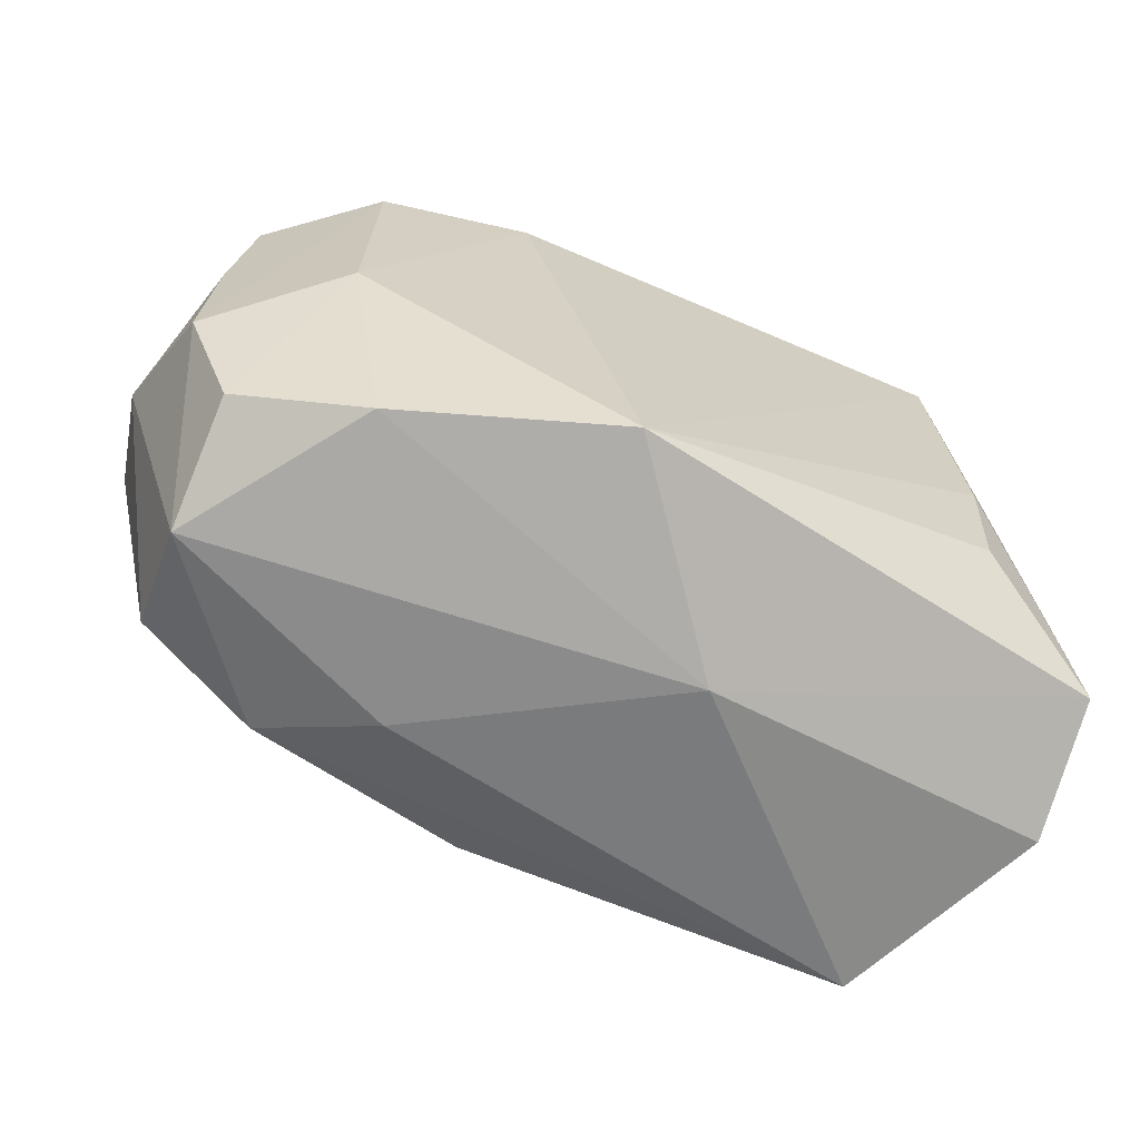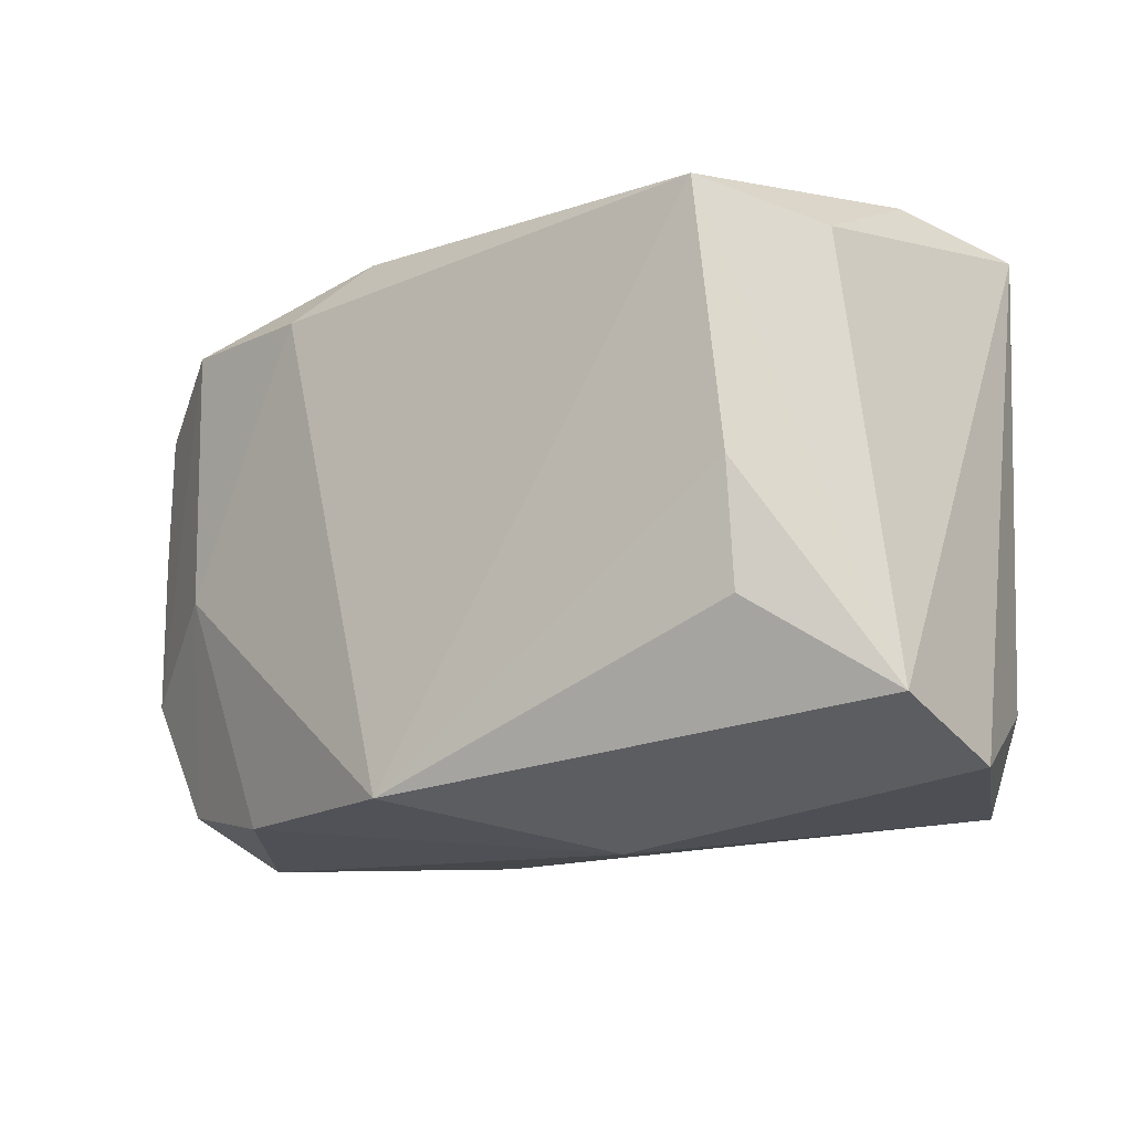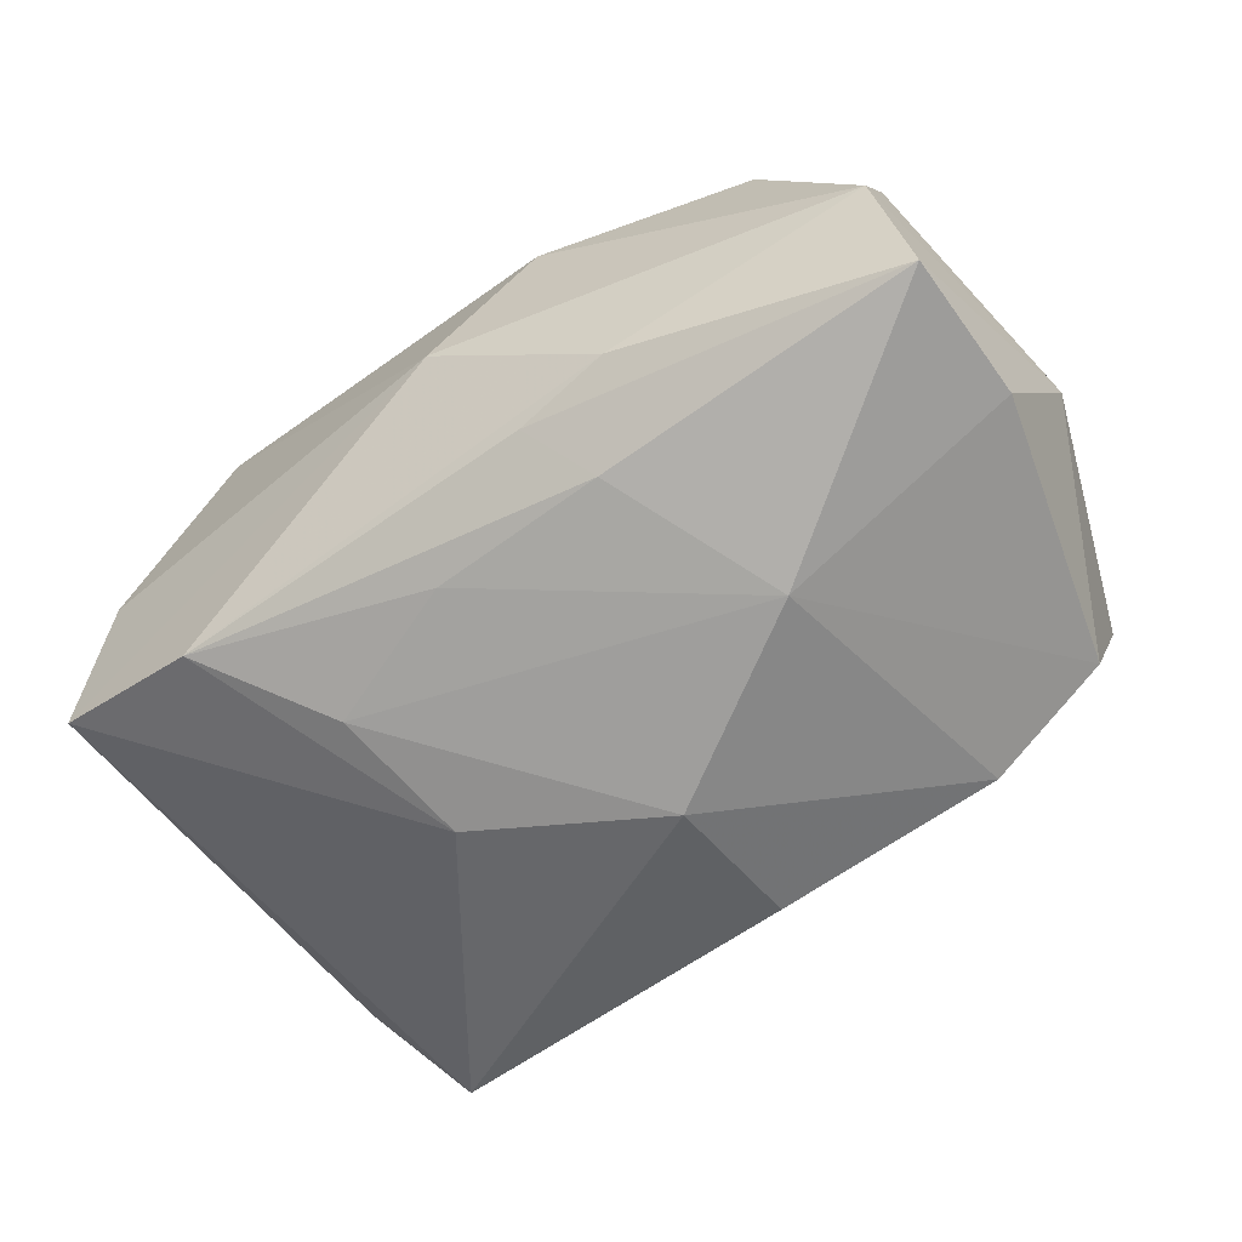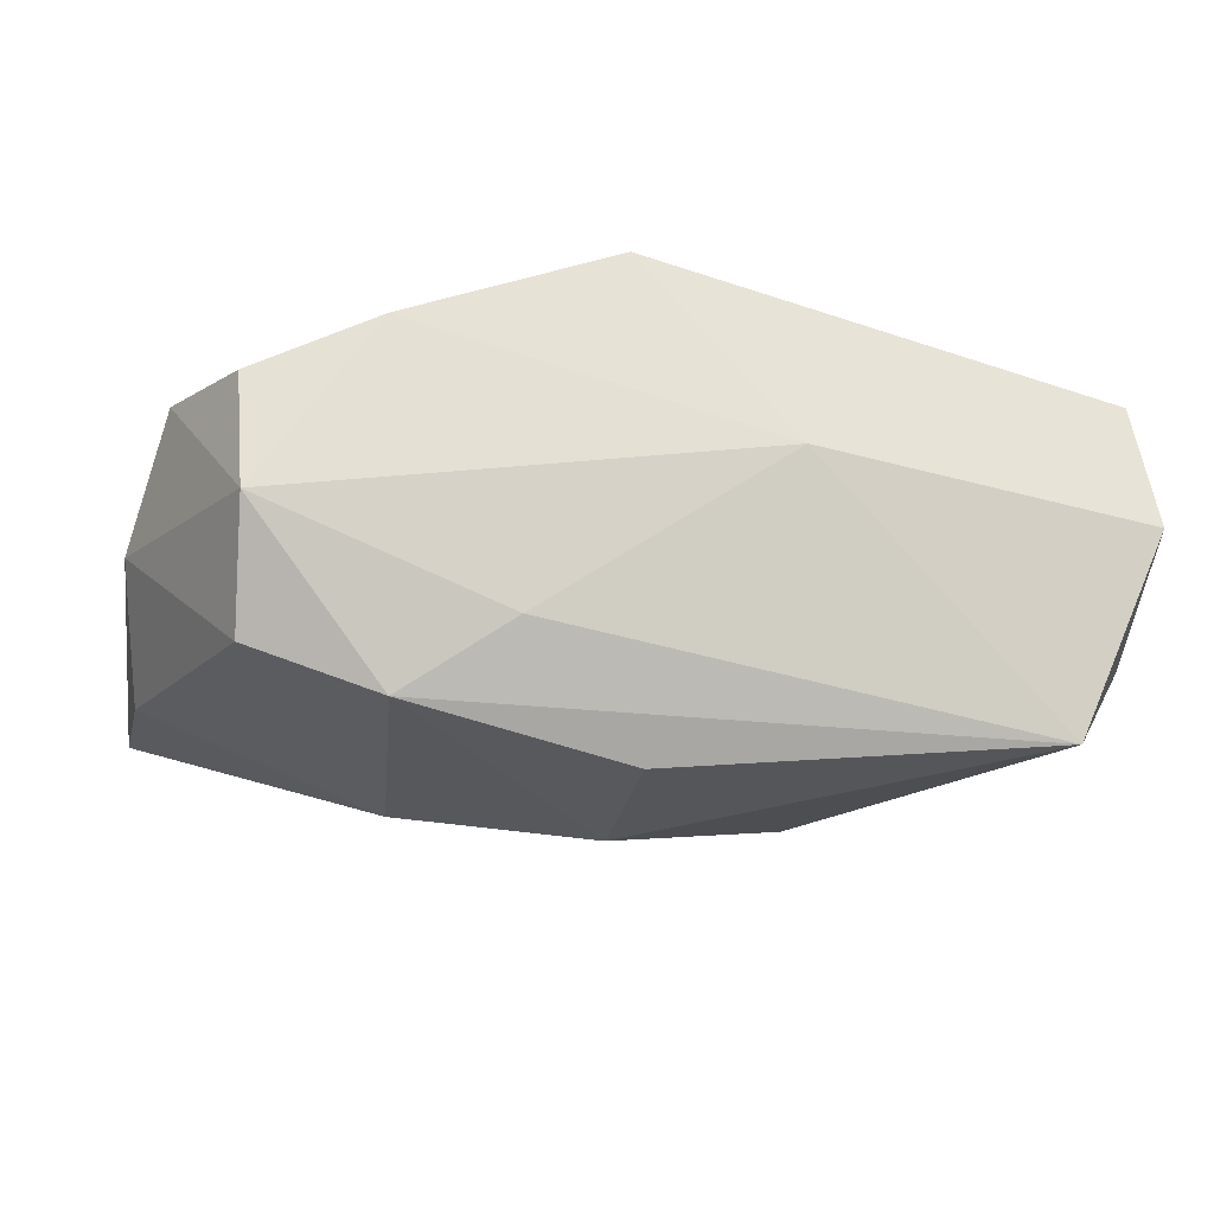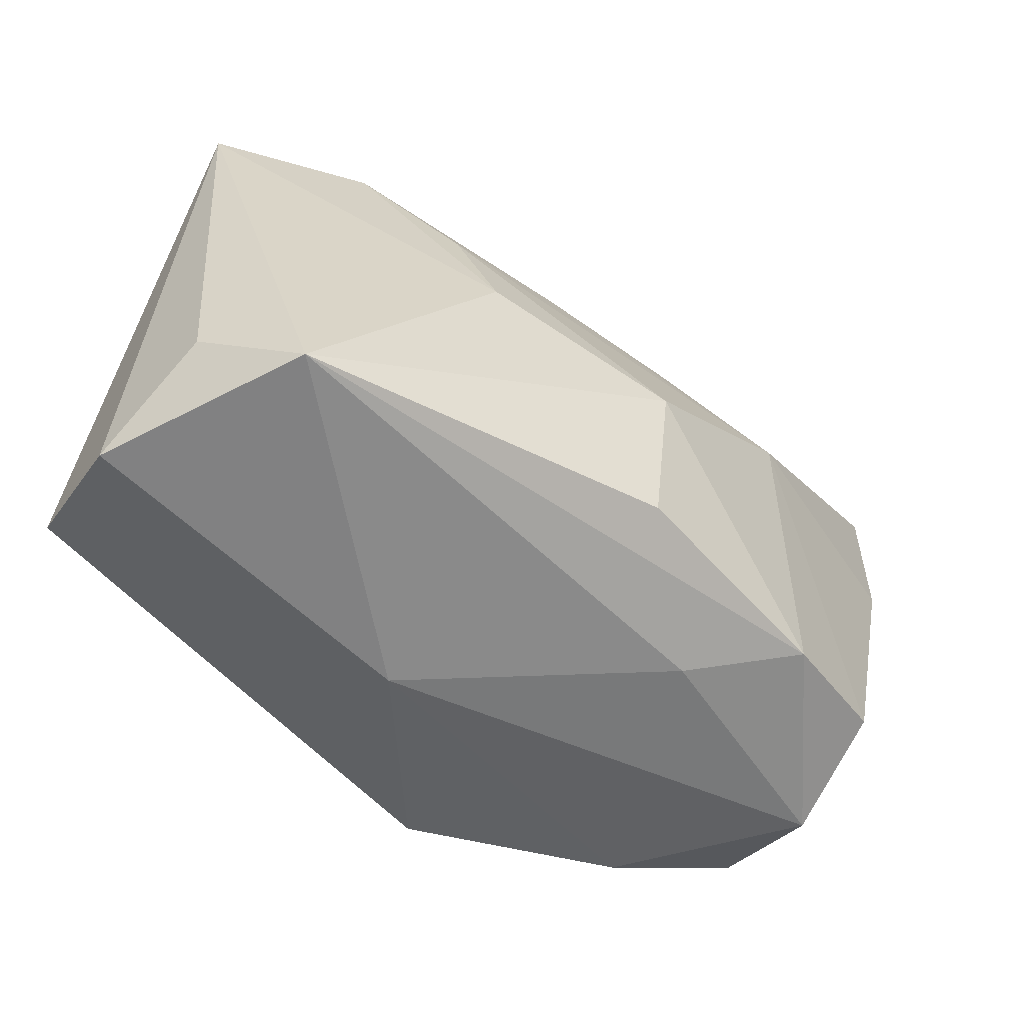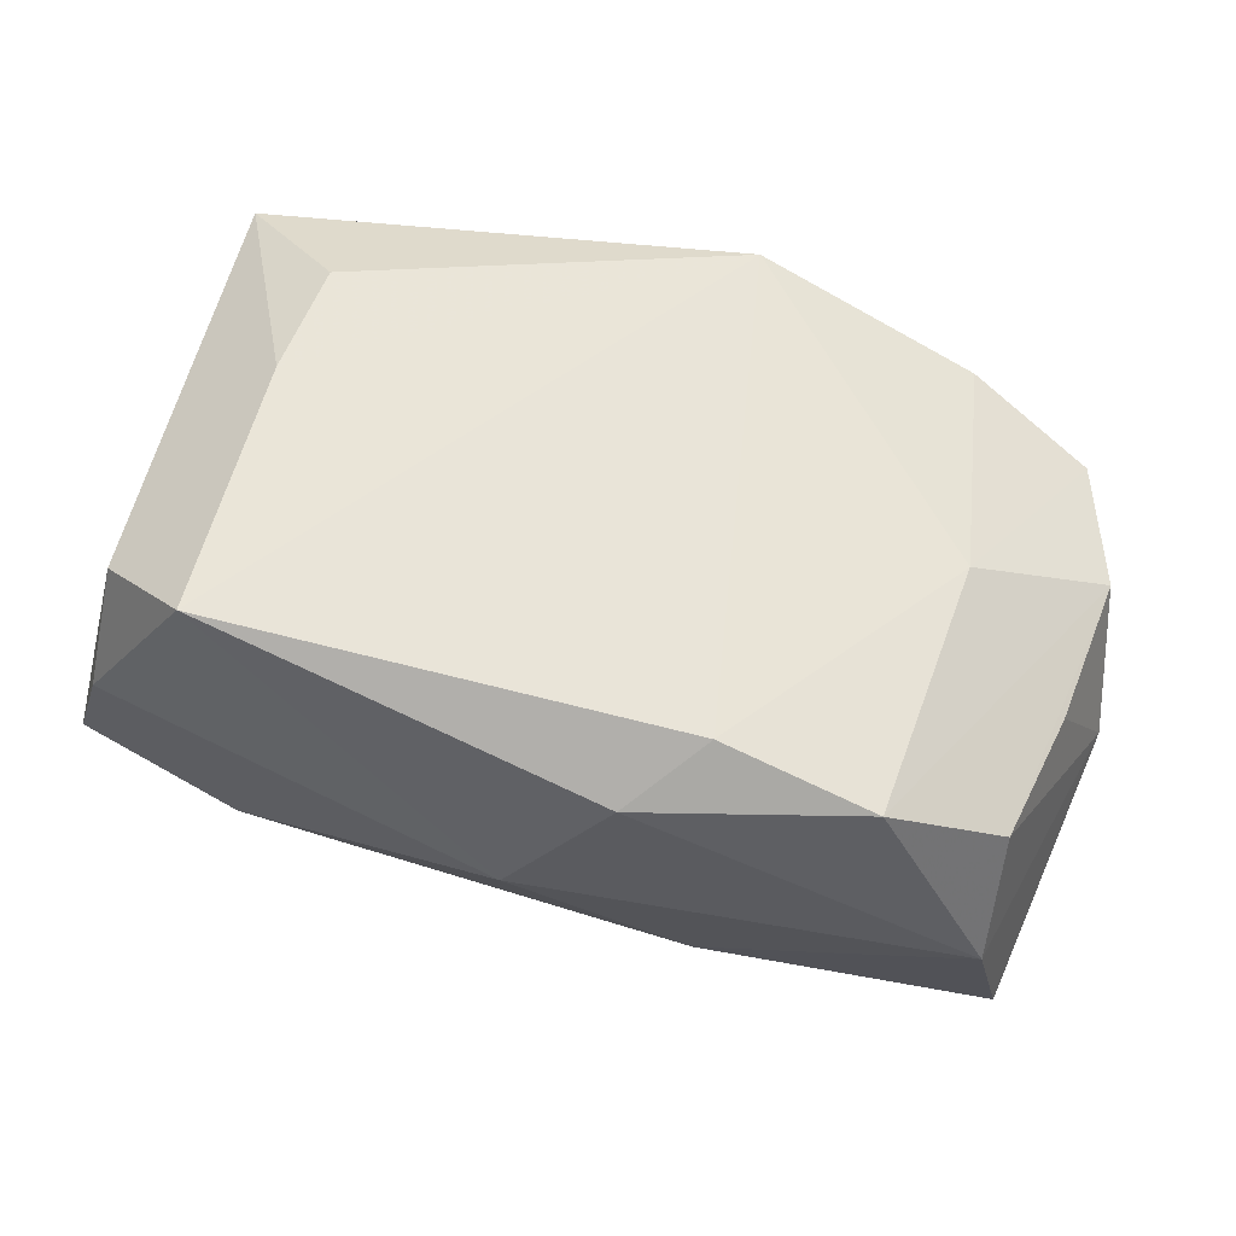
<metadata>
{"format":"obj","ext":"obj","renderer":"f3d","projection":"perspective","resolution":1024,"background":"white","views":[{"elev":-67.9,"azim":-24.2,"up":"+Y"},{"elev":-16.4,"azim":34.5,"up":"+Y"},{"elev":-58.2,"azim":-145.1,"up":"+Z"},{"elev":-17.5,"azim":-13.1,"up":"+Z"},{"elev":-55.1,"azim":144.0,"up":"+Y"},{"elev":59.8,"azim":-160.4,"up":"+Z"}]}
</metadata>
<code>
v -0.01285 0.0189 -0.006495
v -0.02754 -0.01561 0.006291
v -0.0317 0.01465 -0.009555
v -0.03069 0.003087 0.00734
v 0.01948 0.01793 0.01534
v 0.02377 -0.01787 -0.01418
v -0.006369 0.01832 -0.008111
v 0.02122 -0.008583 0.01408
v 0.02649 0.01437 0.01064
v -0.001433 0.02195 0.001529
v -0.02729 -0.01837 -0.002146
v -0.02691 -0.01457 -0.01017
v 0.002566 0.01416 -0.01215
v 0.005956 -0.02078 0.002597
v 0.02718 0.01845 0.002481
v -0.02258 0.01584 0.01318
v 0.02119 -0.0002303 0.01483
v 0.02973 -0.01464 0.0095
v 0.01919 0.01833 -0.01021
v -0.02274 -0.00199 0.01259
v 0.02868 -0.01272 -0.008009
v -0.002622 -0.004229 -0.01856
v 0.01058 0.001262 -0.01616
v -0.03313 -0.001565 -0.001299
v -0.0302 0.01646 -1.148e-05
v -0.004238 -0.01808 0.01534
v 0.01246 0.01043 -0.0136
v -0.01543 0.003714 -0.01593
v -0.01901 -0.01775 0.00988
v -0.01816 -0.01635 -0.01335
v 0.03037 -0.01757 0.0002806
v 0.03037 0.01726 -0.006887
v -0.009501 0.0146 -0.01165
v -0.01239 0.01548 0.01534
v -0.03175 0.004404 -0.009575
v -0.00821 0.01997 0.01183
v -0.03107 -0.007221 0.006882
v -0.002747 -0.01506 -0.0165
v -0.01084 -0.01877 -0.00861
v -0.02962 0.01223 0.008271
f 23 6 22
f 32 6 23
f 10 32 19
f 32 23 19
f 15 32 10
f 10 5 15
f 22 6 38
f 24 12 11
f 27 23 22
f 27 19 23
f 13 19 27
f 10 19 1
f 33 19 13
f 14 39 6
f 14 18 26
f 14 11 39
f 30 38 6
f 6 39 30
f 22 38 30
f 30 11 12
f 39 11 30
f 7 1 19
f 3 1 7
f 19 33 7
f 7 33 3
f 3 33 28
f 28 33 13
f 22 30 28
f 28 27 22
f 13 27 28
f 28 30 12
f 9 15 5
f 5 18 9
f 32 15 9
f 9 18 32
f 32 18 31
f 31 14 6
f 18 14 31
f 26 18 8
f 36 5 10
f 26 5 34
f 5 36 34
f 34 36 16
f 35 28 12
f 3 28 35
f 35 12 24
f 24 3 35
f 21 6 32
f 32 31 21
f 21 31 6
f 17 18 5
f 17 8 18
f 17 5 26
f 26 8 17
f 25 40 16
f 16 36 25
f 25 3 24
f 24 40 25
f 25 36 10
f 10 1 25
f 25 1 3
f 4 40 24
f 29 2 11
f 29 14 26
f 11 14 29
f 20 34 16
f 2 29 20
f 26 34 20
f 20 29 26
f 37 20 16
f 16 40 37
f 40 4 37
f 2 20 37
f 37 4 24
f 24 11 37
f 11 2 37

</code>
